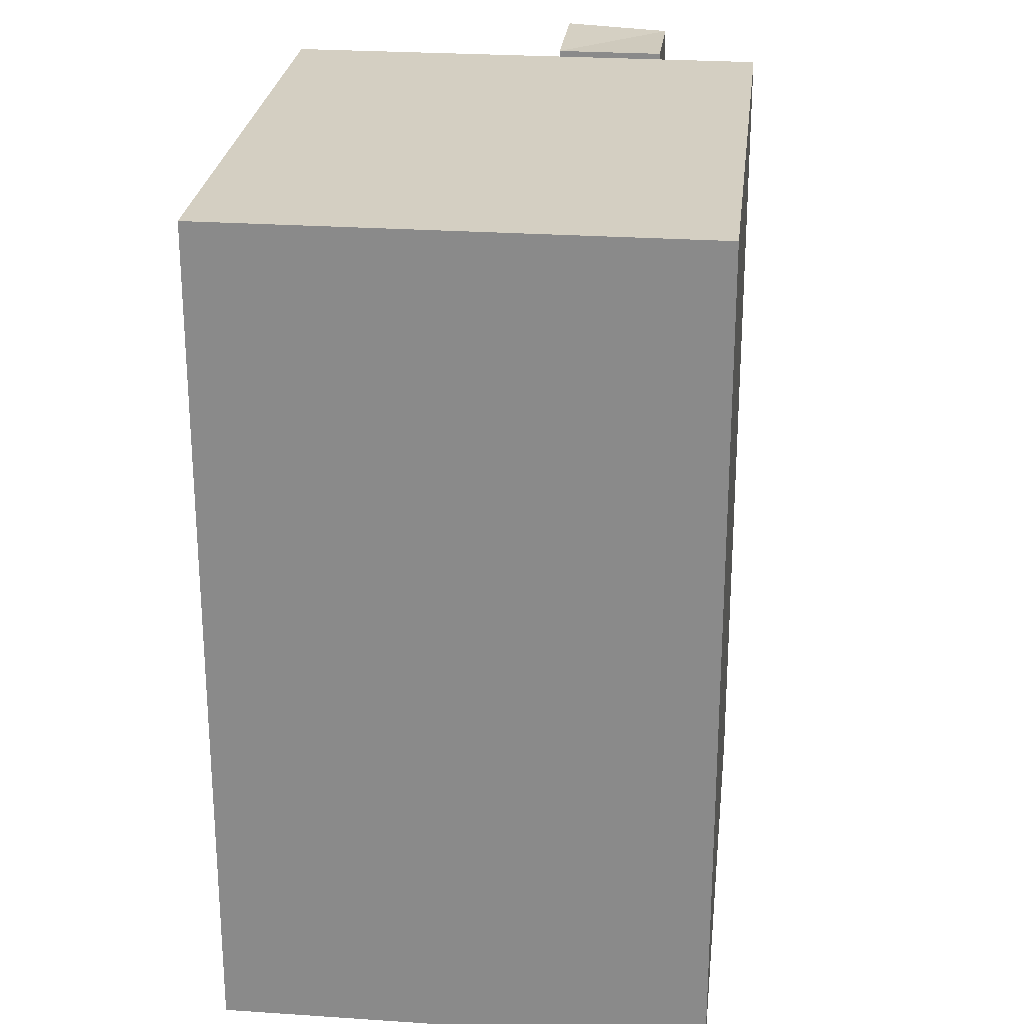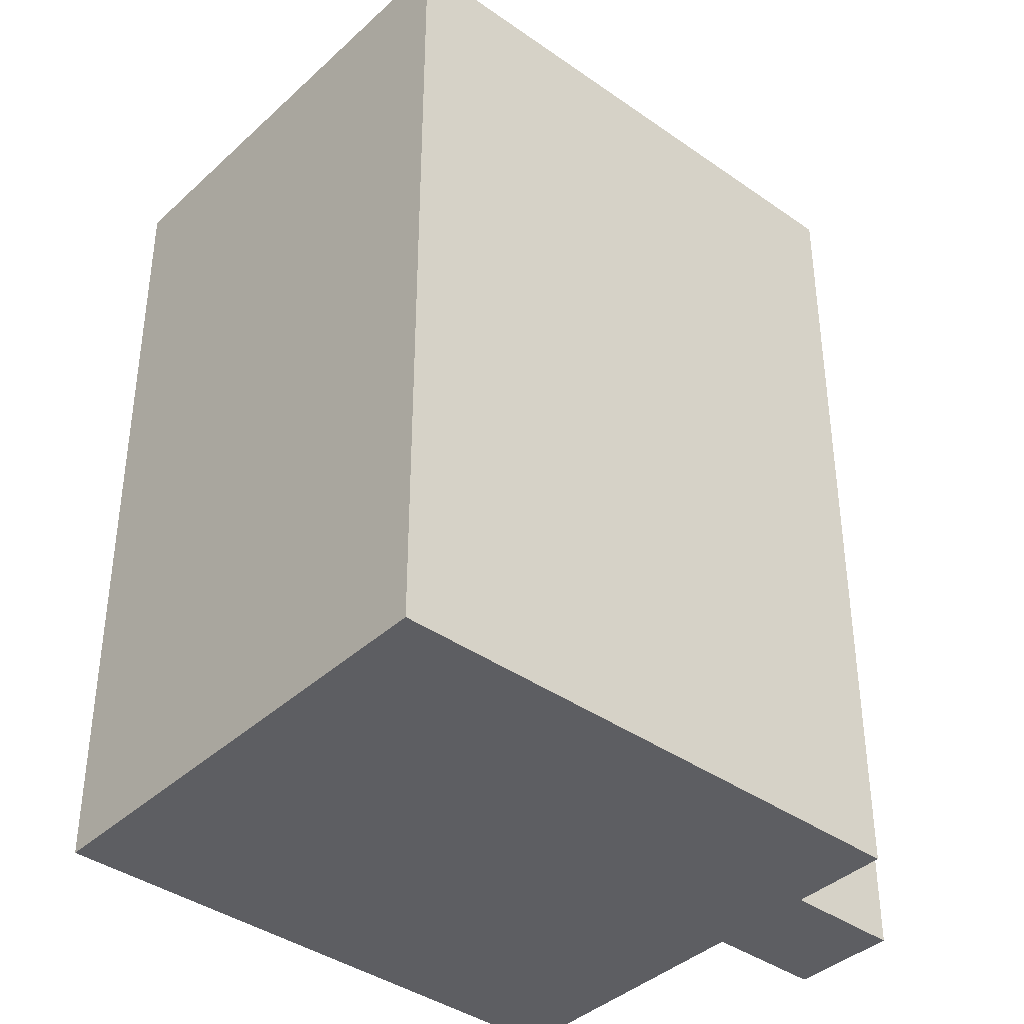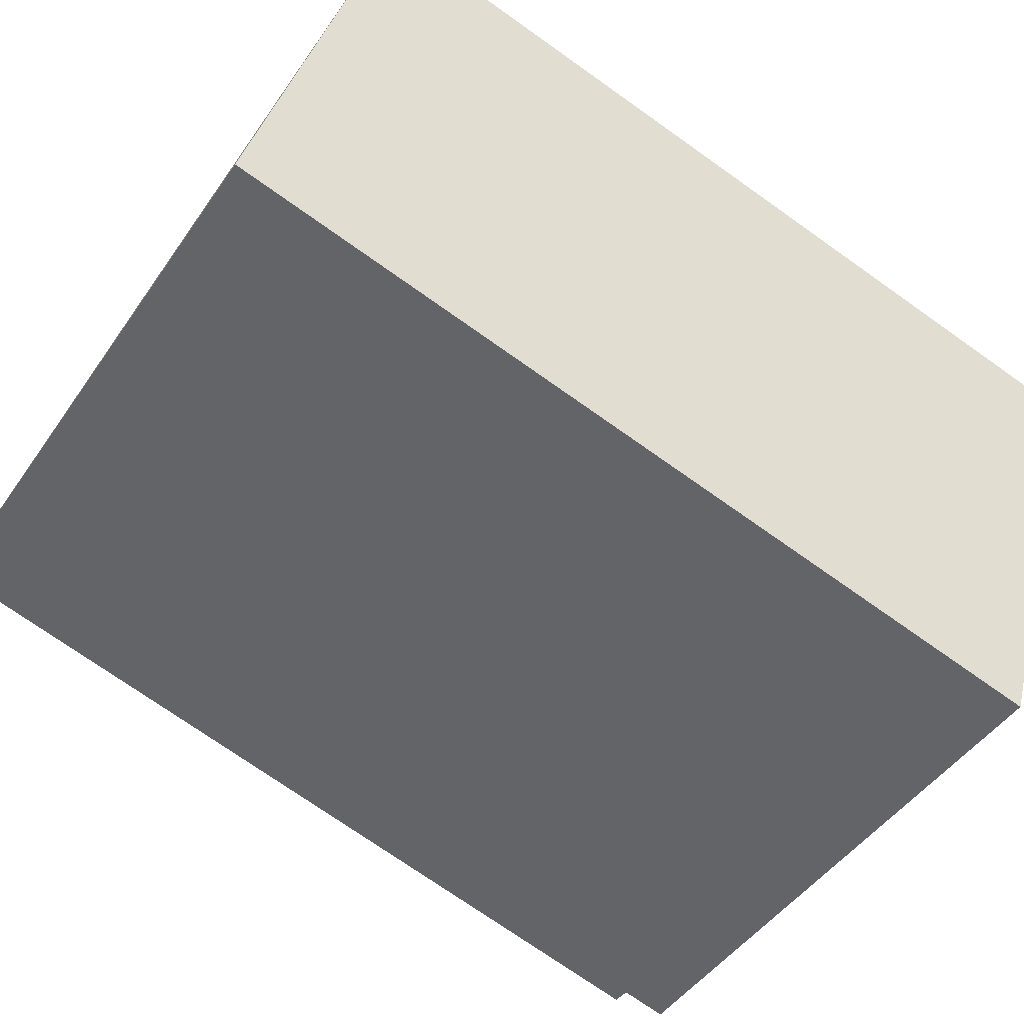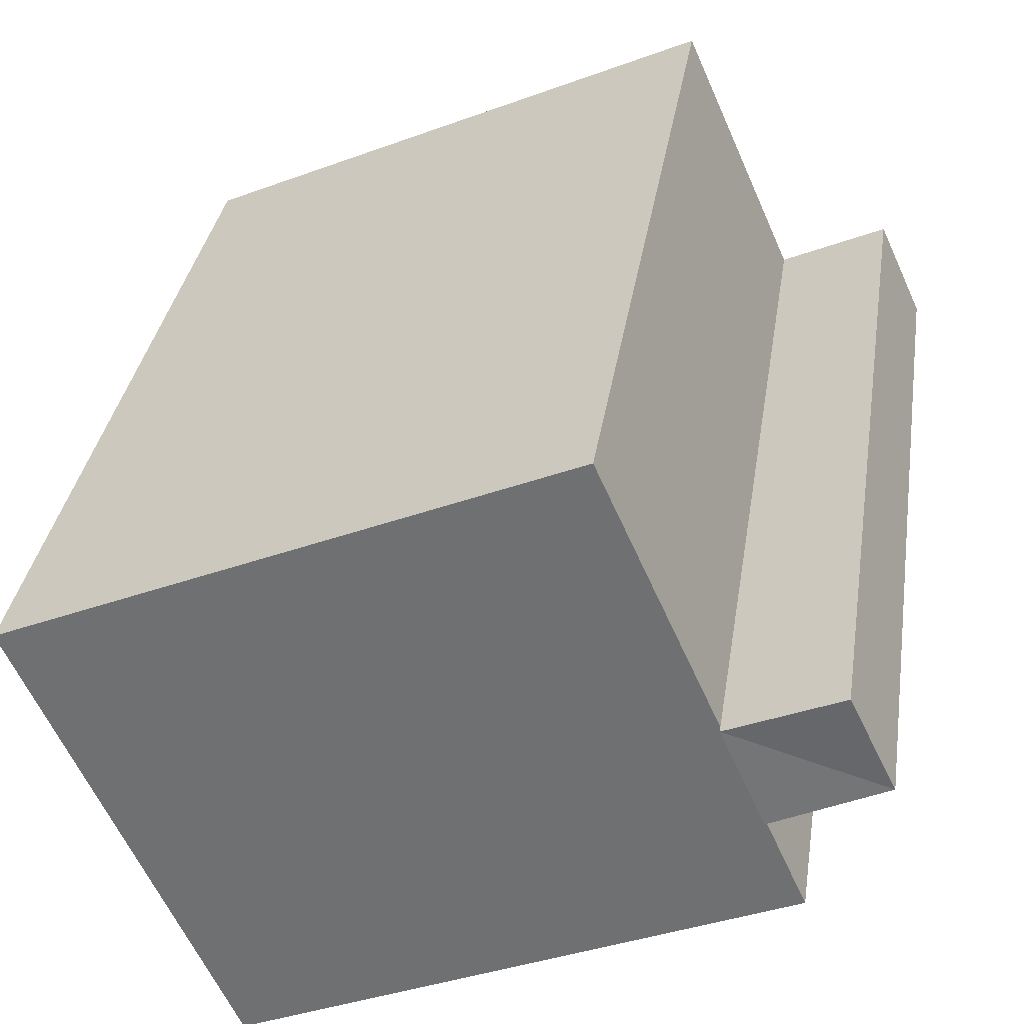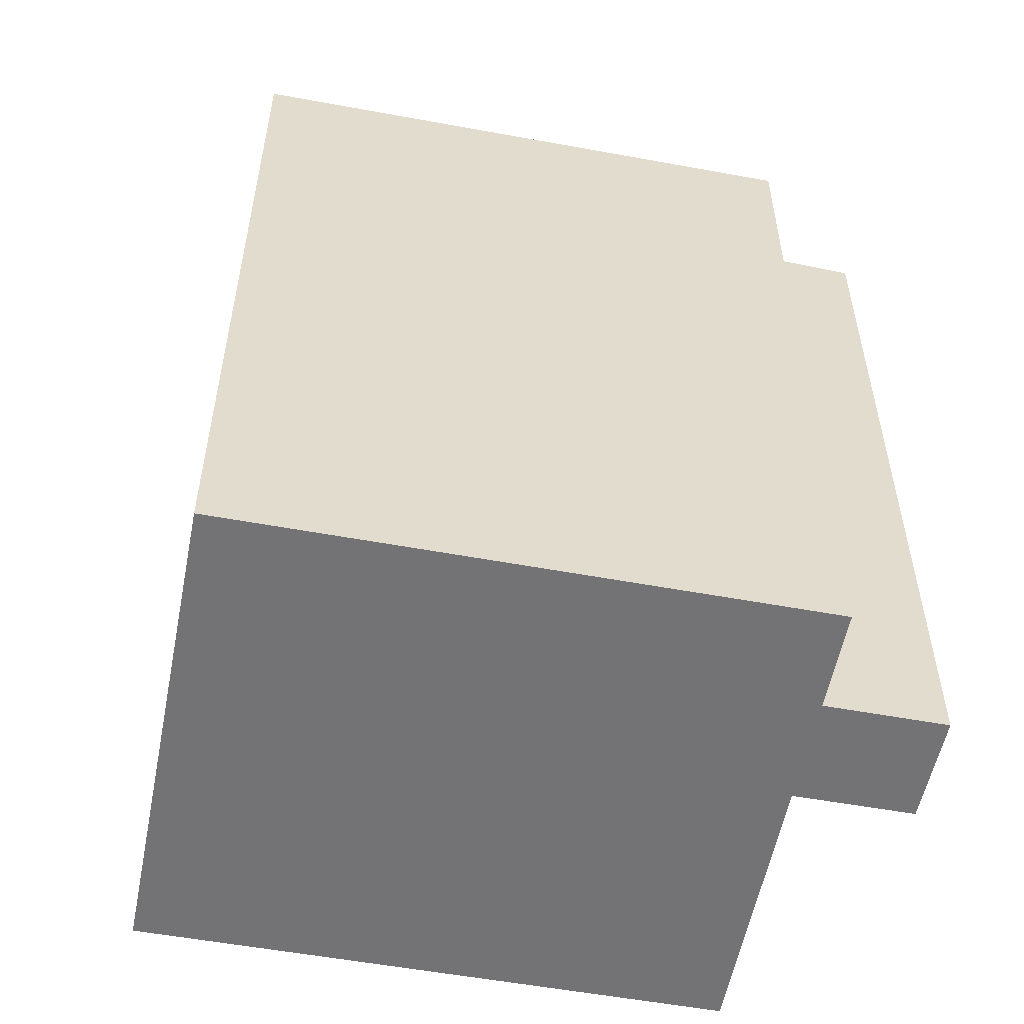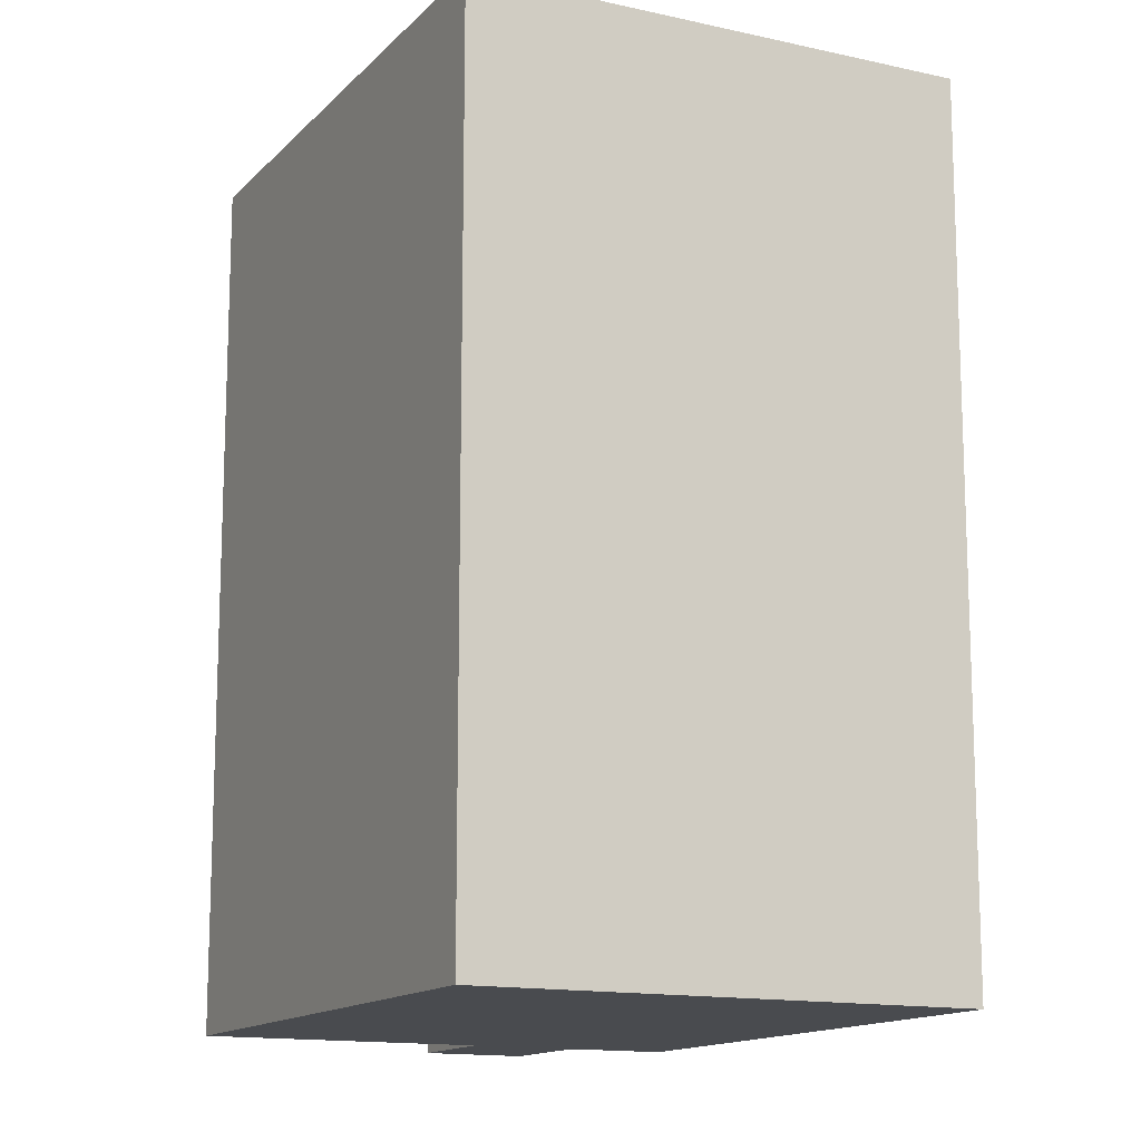
<metadata>
{"format":"obj","ext":"obj","renderer":"f3d","projection":"perspective","resolution":1024,"background":"white","views":[{"elev":25.6,"azim":120.2,"up":"+Y"},{"elev":-39.4,"azim":162.7,"up":"+Y"},{"elev":-73.4,"azim":54.7,"up":"+Z"},{"elev":33.9,"azim":-171.3,"up":"+Z"},{"elev":-56.0,"azim":-167.0,"up":"+Y"},{"elev":-13.9,"azim":87.2,"up":"+Y"}]}
</metadata>
<code>
v  15.05 5.786e-16 -9.449
v  2.754 7.481e-17 -1.222
v  1.725 2.166e-16 -3.538
v  16.08 4.368e-16 -7.133
v  3.857 -7.717e-17 1.26
v  17.2 2.826e-16 -4.615
v  6.744 -4.752e-16 7.761
v  20.09 -1.155e-16 1.886
v  1.137 -1.505e-16 2.458
v  0 0 0
v  15.05 21.47 -9.45
v  2.754 21.47 -1.222
v  16.08 21.47 -7.133
v  1.725 21.47 -3.539
v  3.857 21.47 1.26
v  17.2 21.47 -4.615
v  6.745 21.47 7.76
v  20.09 21.47 1.885
v  0.0004584 21.47 -0.0006799
v  3.857 21.62 1.26
v  2.754 21.62 -1.222
v  1.137 21.62 2.457
g defaultobject
f 1 2 3
f 2 1 4
f 4 5 2
f 5 4 6
f 6 7 5
f 7 6 8
f 2 9 10
f 9 2 5
f 11 12 13
f 12 11 14
f 13 15 16
f 15 13 12
f 16 17 18
f 17 16 15
f 19 20 21
f 20 19 22
f 12 3 2
f 3 12 14
f 14 1 3
f 1 14 11
f 1 13 4
f 13 1 11
f 4 16 6
f 16 4 13
f 17 5 7
f 5 17 15
f 6 18 8
f 18 6 16
f 8 17 7
f 17 8 18
f 19 2 10
f 2 19 21
f 12 20 15
f 20 12 21
f 5 22 9
f 22 5 20
f 22 10 9
f 10 22 19

</code>
